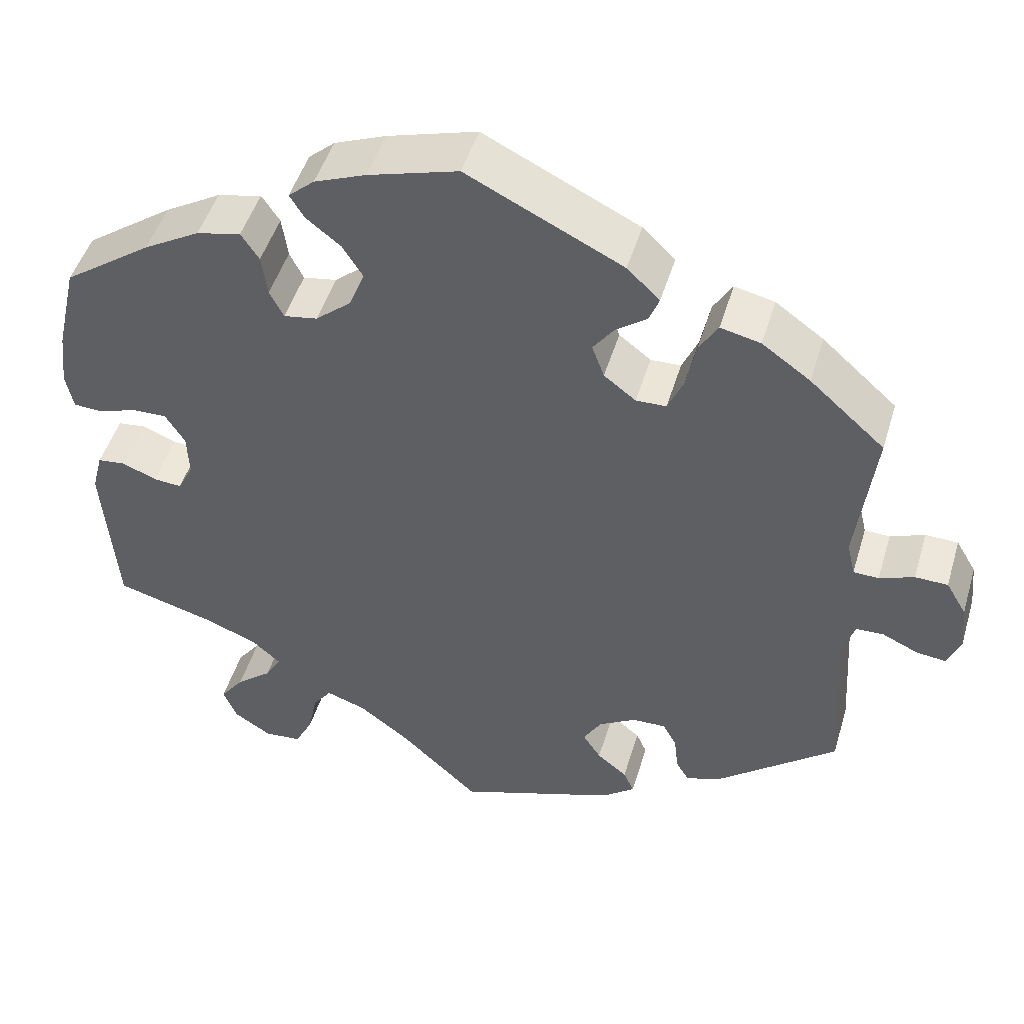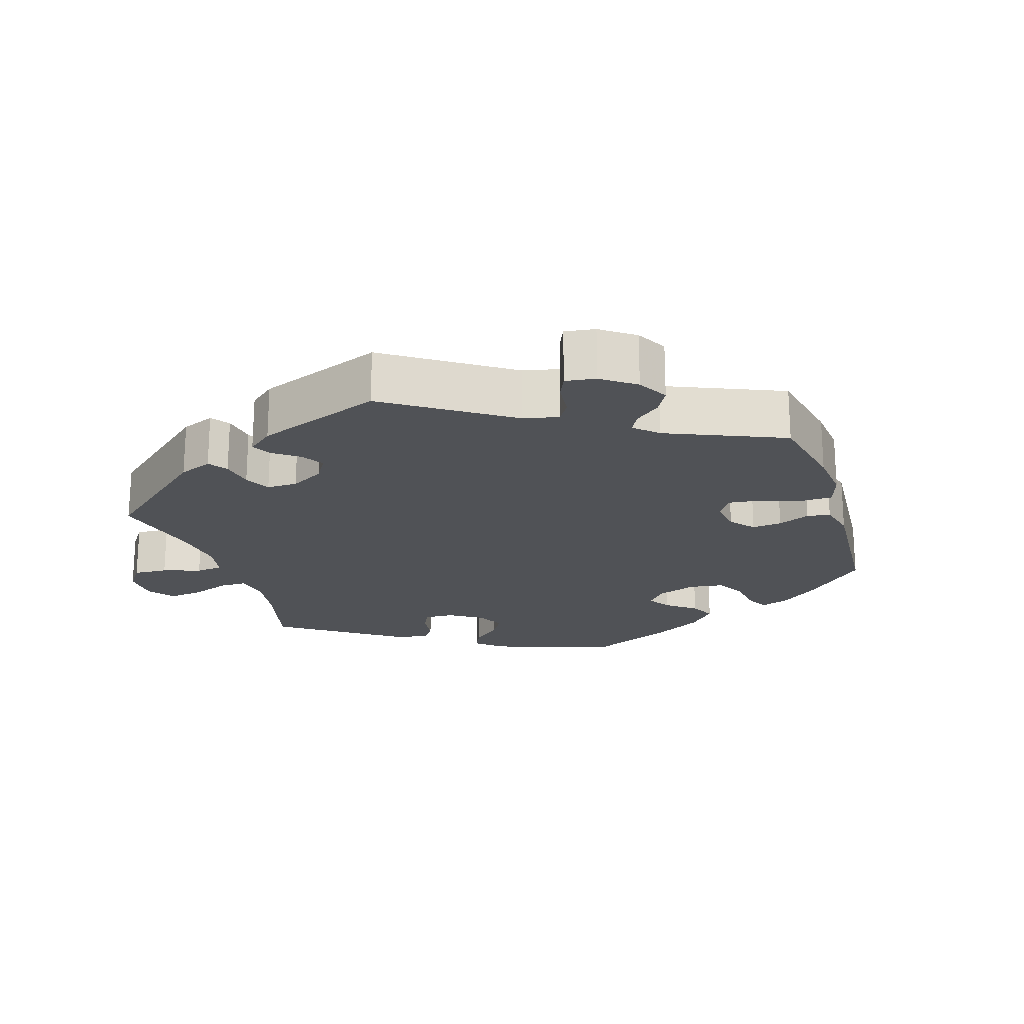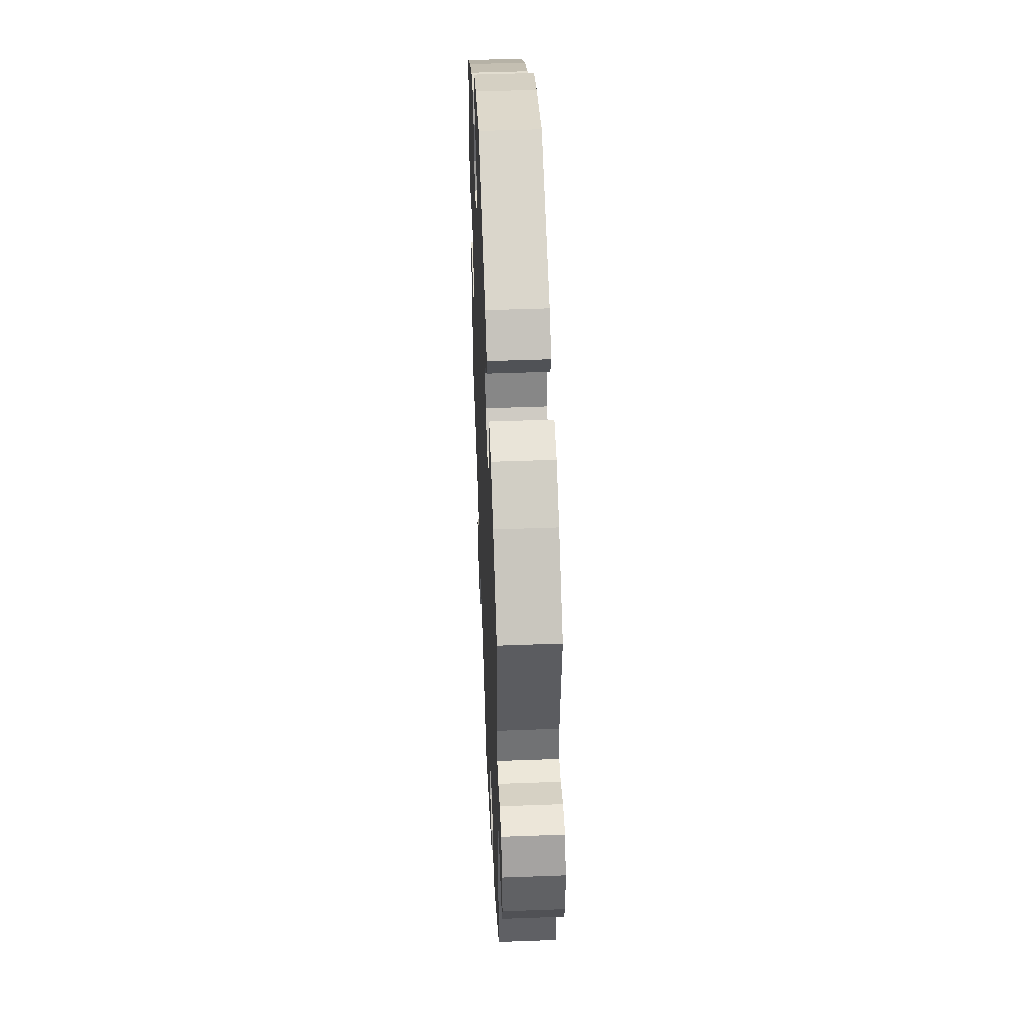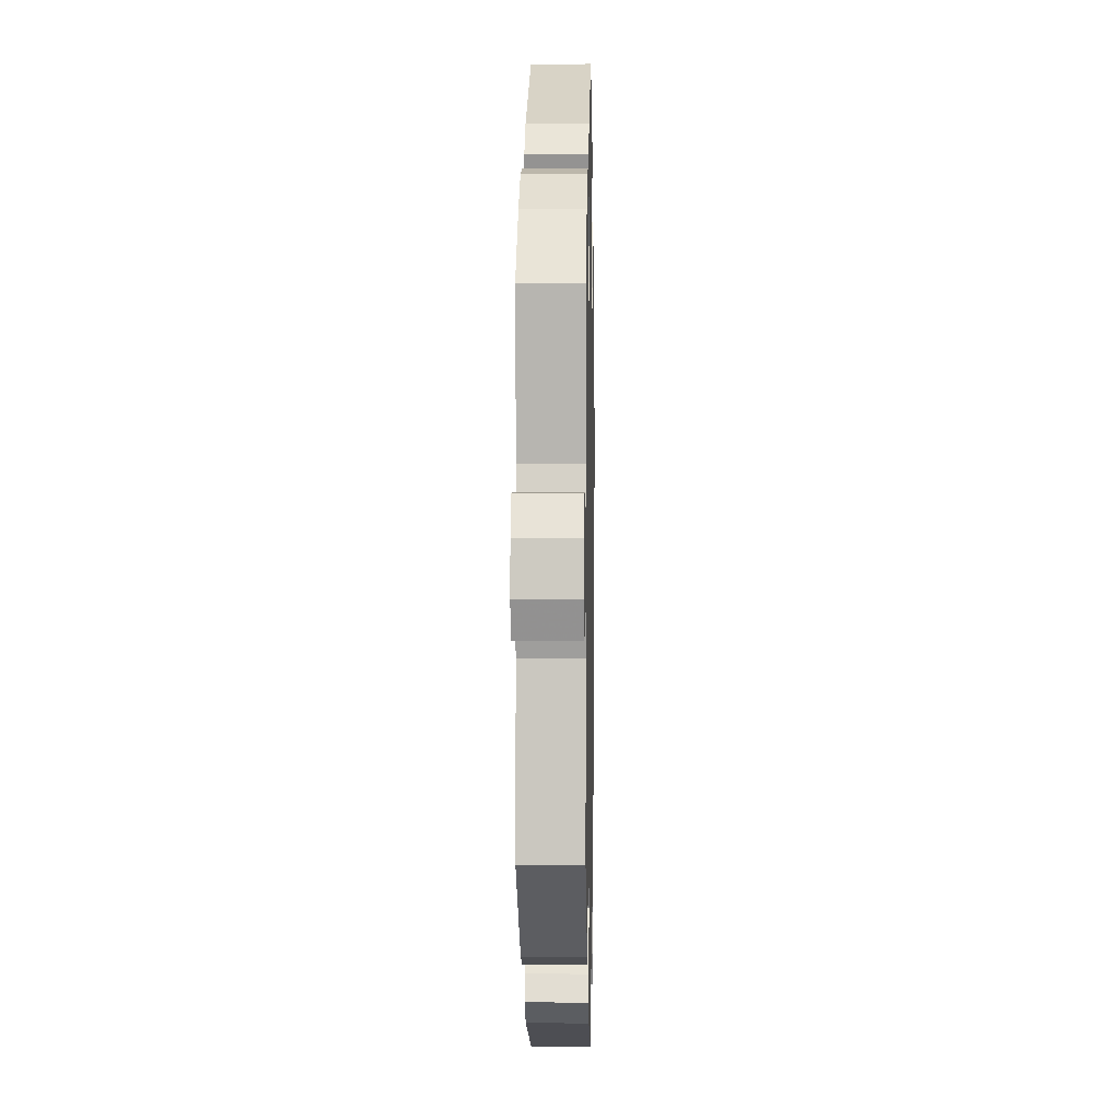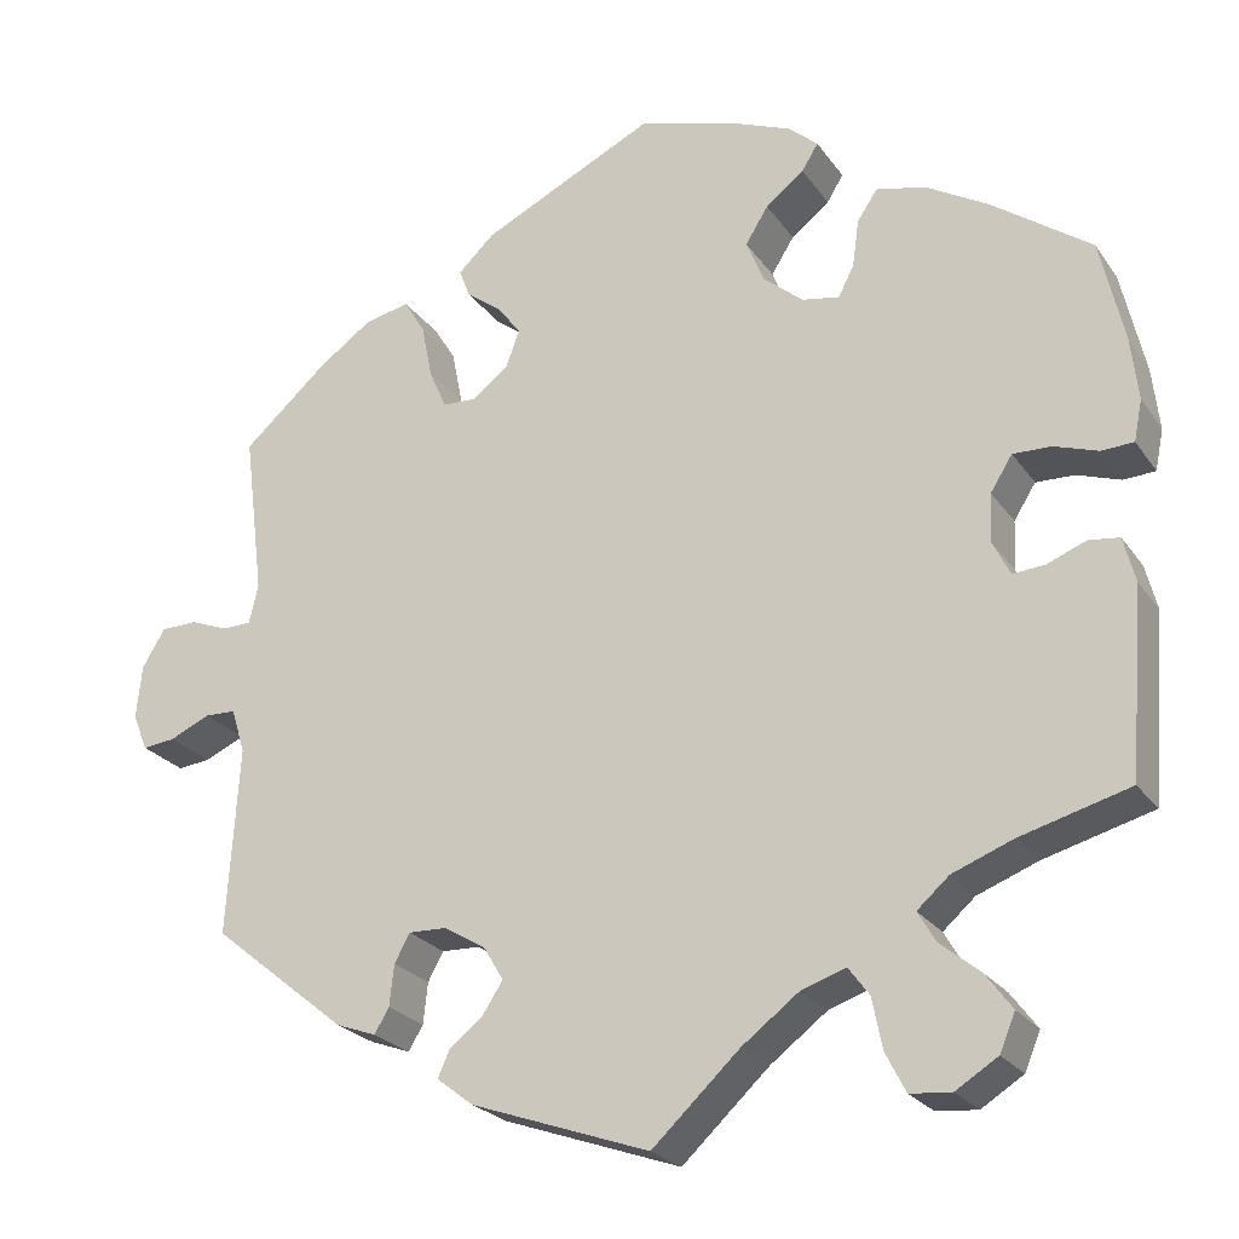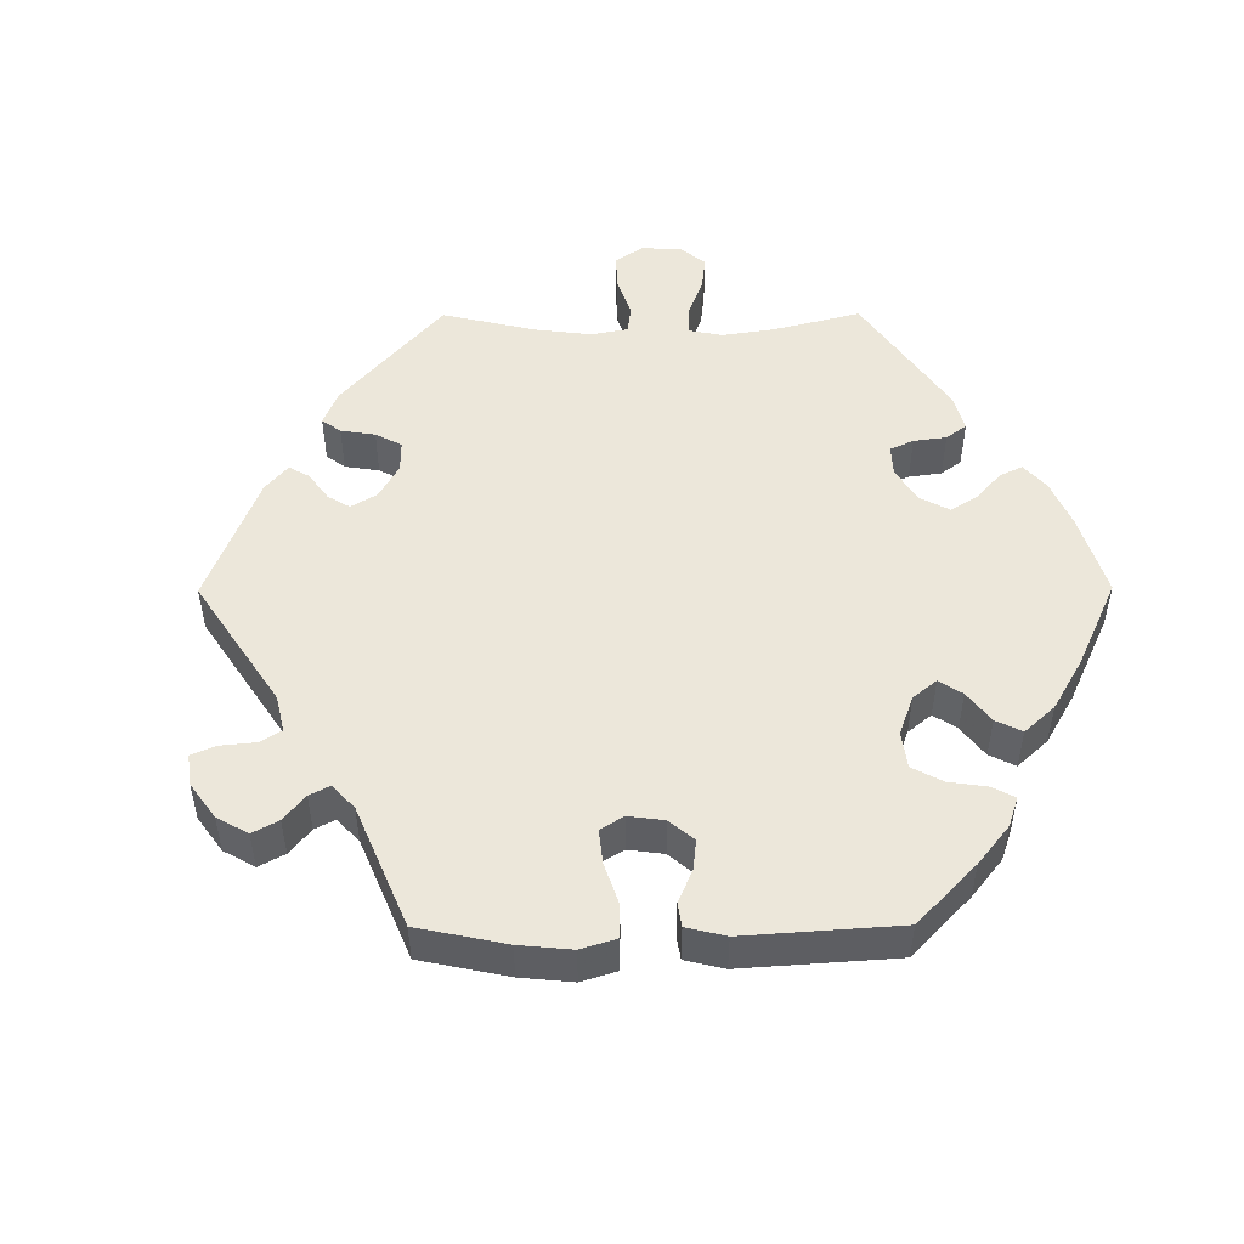
<metadata>
{"format":"obj","ext":"obj","renderer":"f3d","projection":"perspective","resolution":1024,"background":"white","views":[{"elev":48.1,"azim":-163.5,"up":"+Z"},{"elev":-20.7,"azim":-102.5,"up":"+Y"},{"elev":47.9,"azim":-92.4,"up":"+Z"},{"elev":1.9,"azim":-88.8,"up":"+Z"},{"elev":-23.9,"azim":26.2,"up":"+Z"},{"elev":50.5,"azim":-30.3,"up":"+Y"}]}
</metadata>
<code>
v -0.408 0.07 0.371
v -0.349 0.07 0.413
v -0.3 0.07 0.424
v -0.277 0.07 0.386
v -0.265 0.07 0.326
v -0.246 0.07 0.283
v -0.209 0.07 0.282
v -0.17 0.07 0.312
v -0.155 0.07 0.353
v -0.18 0.07 0.387
v -0.219 0.07 0.416
v -0.231 0.07 0.447
v -0.191 0.07 0.485
v -0.001 0.07 0.578
v 0.109 0.07 0.546
v 0.172 0.07 0.521
v 0.204 0.07 0.493
v 0.186 0.07 0.464
v 0.144 0.07 0.431
v 0.119 0.07 0.391
v 0.138 0.07 0.344
v 0.182 0.07 0.307
v 0.223 0.07 0.3
v 0.24 0.07 0.334
v 0.247 0.07 0.385
v 0.269 0.07 0.418
v 0.323 0.07 0.406
v 0.392 0.07 0.366
v 0.5 0.07 0.289
v 0.526 0.07 0.176
v 0.534 0.07 0.107
v 0.525 0.07 0.062
v 0.49 0.07 0.06
v 0.442 0.07 0.076
v 0.4 0.07 0.077
v 0.376 0.07 0.039
v 0.374 0.07 -0.015
v 0.393 0.07 -0.052
v 0.428 0.07 -0.049
v 0.47 0.07 -0.032
v 0.504 0.07 -0.036
v 0.517 0.07 -0.086
v 0.501 0.07 -0.289
v 0.382 0.07 -0.322
v 0.315 0.07 -0.348
v 0.28 0.07 -0.379
v 0.299 0.07 -0.412
v 0.343 0.07 -0.448
v 0.372 0.07 -0.487
v 0.355 0.07 -0.528
v 0.309 0.07 -0.557
v 0.264 0.07 -0.553
v 0.242 0.07 -0.51
v 0.231 0.07 -0.455
v 0.208 0.07 -0.424
v 0.159 0.07 -0.441
v 0.097 0.07 -0.488
v 0.001 0.07 -0.578
v -0.194 0.07 -0.51
v -0.234 0.07 -0.479
v -0.221 0.07 -0.45
v -0.184 0.07 -0.42
v -0.162 0.07 -0.386
v -0.184 0.07 -0.349
v -0.23 0.07 -0.322
v -0.271 0.07 -0.321
v -0.288 0.07 -0.352
v -0.293 0.07 -0.397
v -0.309 0.07 -0.424
v -0.353 0.07 -0.408
v -0.5 0.07 -0.289
v -0.487 0.07 -0.084
v -0.502 0.07 -0.035
v -0.536 0.07 -0.034
v -0.58 0.07 -0.054
v -0.616 0.07 -0.058
v -0.632 0.07 -0.018
v -0.626 0.07 0.04
v -0.601 0.07 0.082
v -0.561 0.07 0.083
v -0.519 0.07 0.067
v -0.488 0.07 0.068
v -0.478 0.07 0.111
v -0.5 0.07 0.289
v -0.408 0 0.371
v -0.349 0 0.413
v -0.3 0 0.424
v -0.277 0 0.386
v -0.265 0 0.326
v -0.246 0 0.283
v -0.209 0 0.282
v -0.17 0 0.312
v -0.155 0 0.353
v -0.18 0 0.387
v -0.219 0 0.416
v -0.231 0 0.447
v -0.191 0 0.485
v -0.001 0 0.578
v 0.109 0 0.546
v 0.172 0 0.521
v 0.204 0 0.493
v 0.186 0 0.464
v 0.144 0 0.431
v 0.119 0 0.391
v 0.138 0 0.344
v 0.182 0 0.307
v 0.223 0 0.3
v 0.24 0 0.334
v 0.247 0 0.385
v 0.269 0 0.418
v 0.323 0 0.406
v 0.392 0 0.366
v 0.5 0 0.289
v 0.526 0 0.176
v 0.534 0 0.107
v 0.525 0 0.062
v 0.49 0 0.06
v 0.442 0 0.076
v 0.4 0 0.077
v 0.376 0 0.039
v 0.374 0 -0.015
v 0.393 0 -0.052
v 0.428 0 -0.049
v 0.47 0 -0.032
v 0.504 0 -0.036
v 0.517 0 -0.086
v 0.501 0 -0.289
v 0.382 0 -0.322
v 0.315 0 -0.348
v 0.28 0 -0.379
v 0.299 0 -0.412
v 0.343 0 -0.448
v 0.372 0 -0.487
v 0.355 0 -0.528
v 0.309 0 -0.557
v 0.264 0 -0.553
v 0.242 0 -0.51
v 0.231 0 -0.455
v 0.208 0 -0.424
v 0.159 0 -0.441
v 0.097 0 -0.488
v 0.001 0 -0.578
v -0.194 0 -0.51
v -0.234 0 -0.479
v -0.221 0 -0.45
v -0.184 0 -0.42
v -0.162 0 -0.386
v -0.184 0 -0.349
v -0.23 0 -0.322
v -0.271 0 -0.321
v -0.288 0 -0.352
v -0.293 0 -0.397
v -0.309 0 -0.424
v -0.353 0 -0.408
v -0.5 0 -0.289
v -0.487 0 -0.084
v -0.502 0 -0.035
v -0.536 0 -0.034
v -0.58 0 -0.054
v -0.616 0 -0.058
v -0.632 0 -0.018
v -0.626 0 0.04
v -0.601 0 0.082
v -0.561 0 0.083
v -0.519 0 0.067
v -0.488 0 0.068
v -0.478 0 0.111
v -0.5 0 0.289
f 83 84 1 2
f 82 83 2 3
f 78 79 80 81
f 78 81 82
f 77 78 82
f 74 75 76 77
f 73 74 77 82
f 72 73 82 3
f 67 68 69 70
f 66 67 70 71
f 65 66 71 72
f 59 60 61 62
f 57 58 59 62
f 56 57 62 63
f 55 56 63 64
f 51 52 53 54
f 51 54 55
f 50 51 55
f 47 48 49 50
f 46 47 50 55
f 45 46 55 64
f 41 42 43 44
f 39 40 41 44
f 38 39 44 45
f 37 38 45 64
f 31 32 33 34
f 31 34 35
f 30 31 35
f 29 30 35
f 28 29 35 36
f 24 25 26 27
f 23 24 27 28
f 16 17 18 19
f 16 19 20
f 15 16 20
f 14 15 20
f 13 14 20 21
f 10 11 12 13
f 9 10 13 21
f 72 3 4 5
f 72 5 6
f 65 72 6 7
f 36 37 64 65
f 23 28 36 65
f 22 23 65 7
f 8 9 21 22
f 7 8 22
f 86 85 168 167
f 87 86 167 166
f 165 164 163 162
f 166 165 162
f 166 162 161
f 161 160 159 158
f 166 161 158 157
f 87 166 157 156
f 154 153 152 151
f 155 154 151 150
f 156 155 150 149
f 146 145 144 143
f 146 143 142 141
f 147 146 141 140
f 148 147 140 139
f 138 137 136 135
f 139 138 135
f 139 135 134
f 134 133 132 131
f 139 134 131 130
f 148 139 130 129
f 128 127 126 125
f 128 125 124 123
f 129 128 123 122
f 148 129 122 121
f 118 117 116 115
f 119 118 115
f 119 115 114
f 119 114 113
f 120 119 113 112
f 111 110 109 108
f 112 111 108 107
f 103 102 101 100
f 104 103 100
f 104 100 99
f 104 99 98
f 105 104 98 97
f 97 96 95 94
f 105 97 94 93
f 89 88 87 156
f 90 89 156
f 91 90 156 149
f 149 148 121 120
f 149 120 112 107
f 91 149 107 106
f 106 105 93 92
f 106 92 91
f 1 85 86 2
f 2 86 87 3
f 3 87 88 4
f 4 88 89 5
f 5 89 90 6
f 6 90 91 7
f 7 91 92 8
f 8 92 93 9
f 9 93 94 10
f 10 94 95 11
f 11 95 96 12
f 12 96 97 13
f 13 97 98 14
f 14 98 99 15
f 15 99 100 16
f 16 100 101 17
f 17 101 102 18
f 18 102 103 19
f 19 103 104 20
f 20 104 105 21
f 21 105 106 22
f 22 106 107 23
f 23 107 108 24
f 24 108 109 25
f 25 109 110 26
f 26 110 111 27
f 27 111 112 28
f 28 112 113 29
f 29 113 114 30
f 30 114 115 31
f 31 115 116 32
f 32 116 117 33
f 33 117 118 34
f 34 118 119 35
f 35 119 120 36
f 36 120 121 37
f 37 121 122 38
f 38 122 123 39
f 39 123 124 40
f 40 124 125 41
f 41 125 126 42
f 42 126 127 43
f 43 127 128 44
f 44 128 129 45
f 45 129 130 46
f 46 130 131 47
f 47 131 132 48
f 48 132 133 49
f 49 133 134 50
f 50 134 135 51
f 51 135 136 52
f 52 136 137 53
f 53 137 138 54
f 54 138 139 55
f 55 139 140 56
f 56 140 141 57
f 57 141 142 58
f 58 142 143 59
f 59 143 144 60
f 60 144 145 61
f 61 145 146 62
f 62 146 147 63
f 63 147 148 64
f 64 148 149 65
f 65 149 150 66
f 66 150 151 67
f 67 151 152 68
f 68 152 153 69
f 69 153 154 70
f 70 154 155 71
f 71 155 156 72
f 72 156 157 73
f 73 157 158 74
f 74 158 159 75
f 75 159 160 76
f 76 160 161 77
f 77 161 162 78
f 78 162 163 79
f 79 163 164 80
f 80 164 165 81
f 81 165 166 82
f 82 166 167 83
f 83 167 168 84
f 84 168 85 1

</code>
